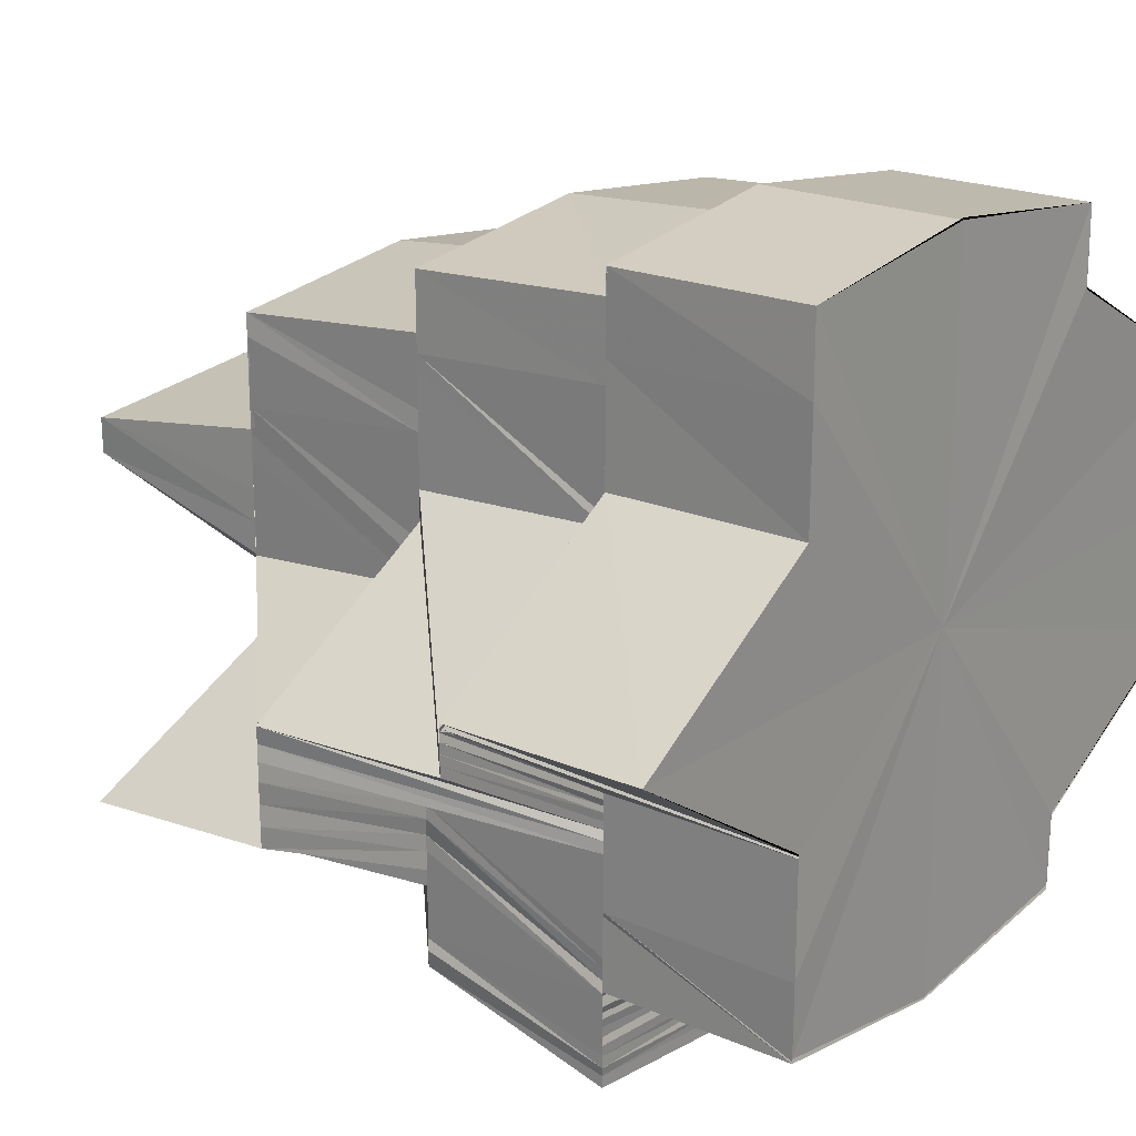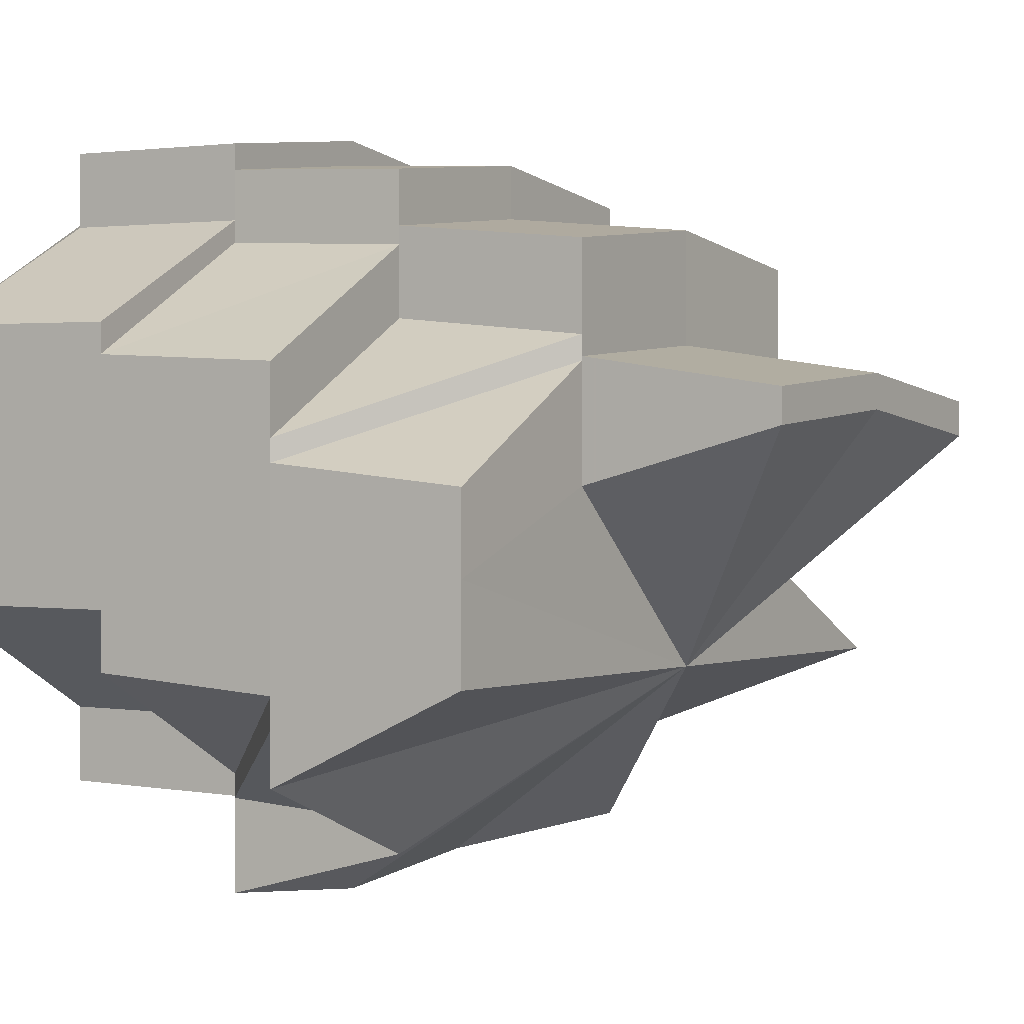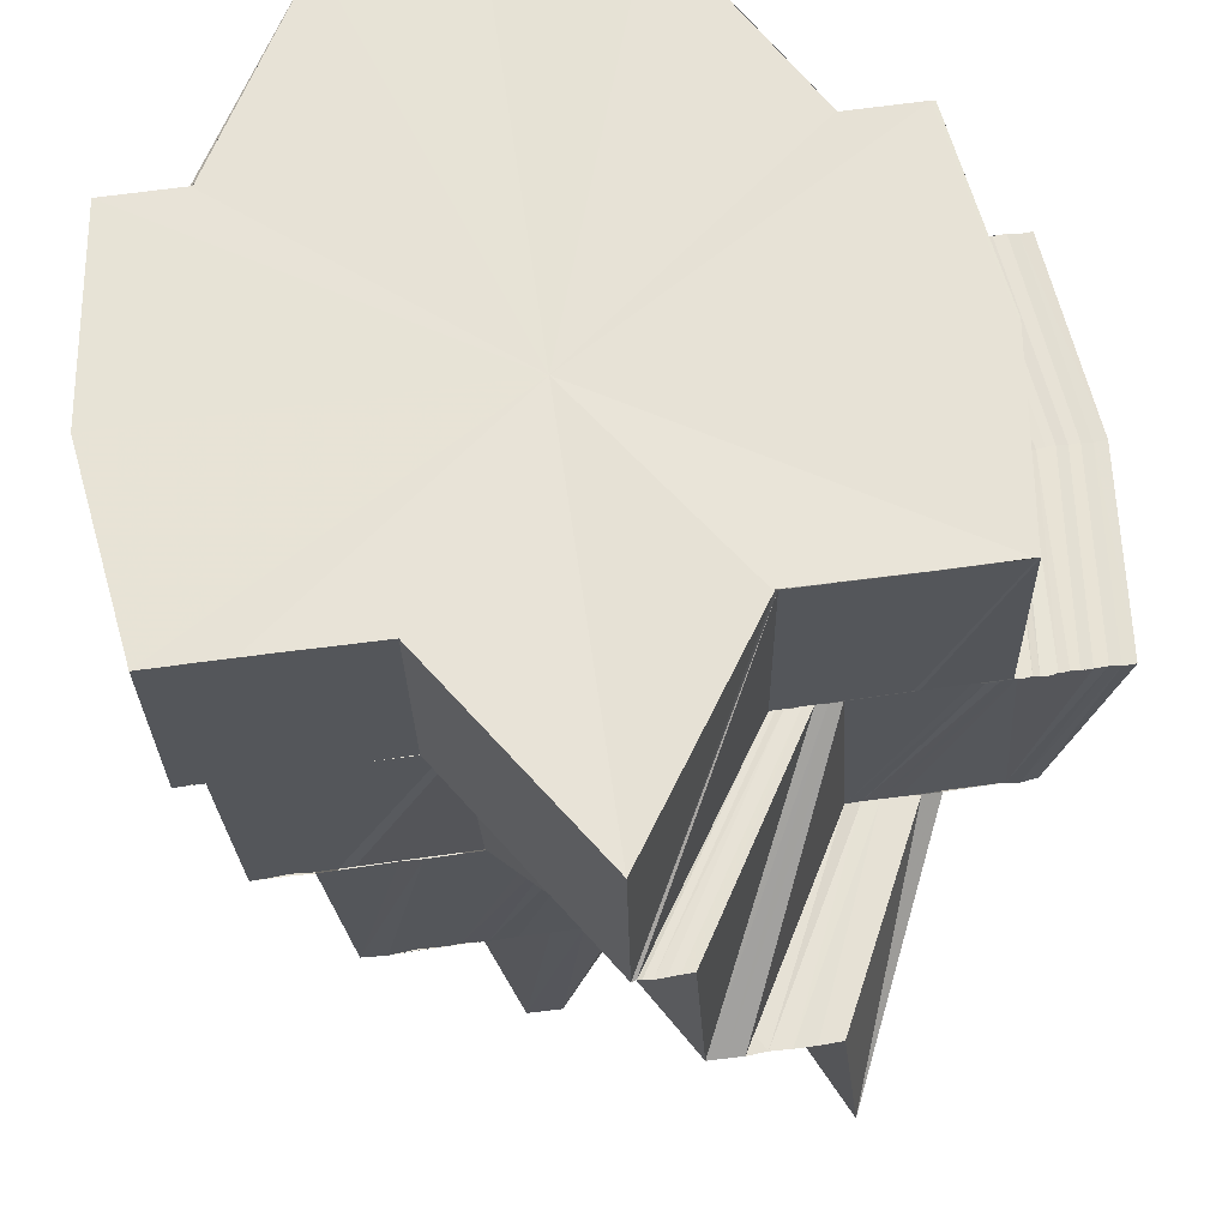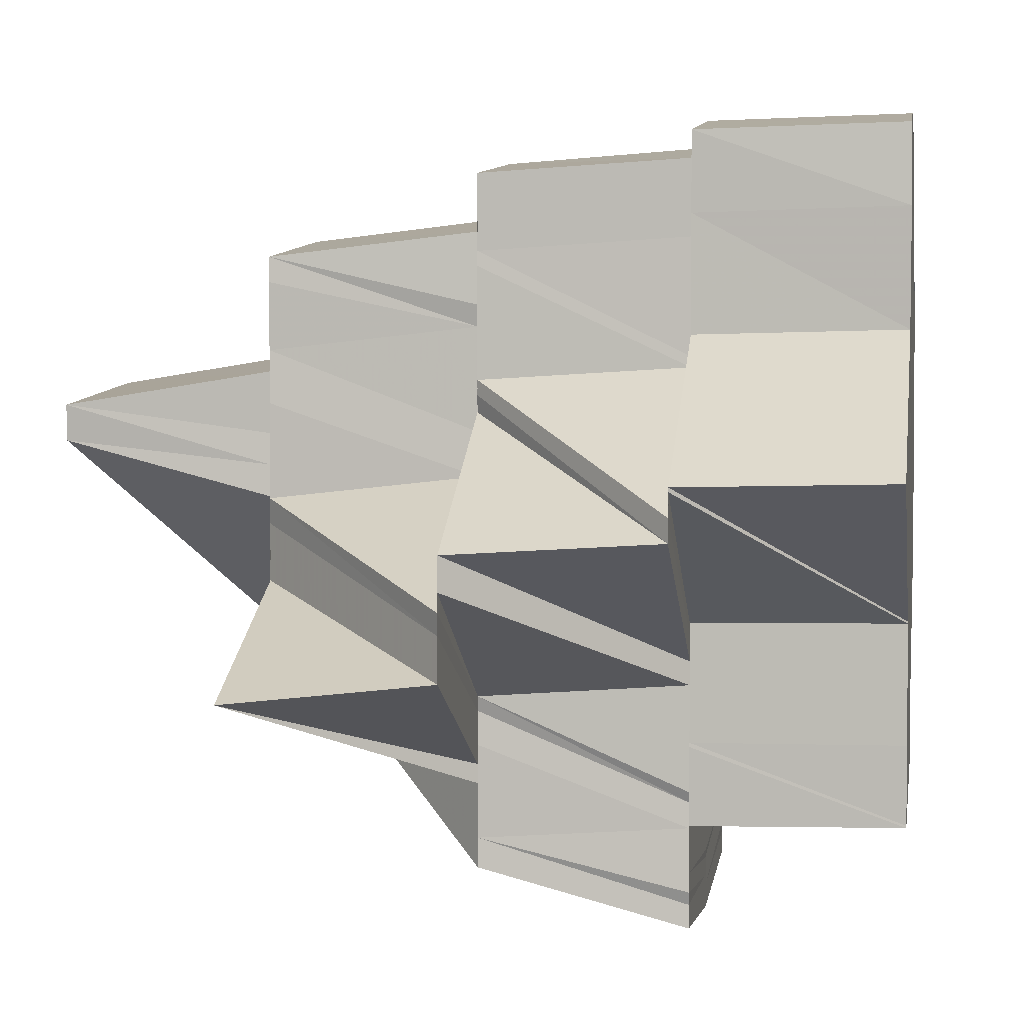
<metadata>
{"format":"obj","ext":"obj","renderer":"f3d","projection":"perspective","resolution":1024,"background":"white","views":[{"elev":21.5,"azim":129.5,"up":"+Z"},{"elev":0.1,"azim":-58.1,"up":"+Z"},{"elev":63.1,"azim":82.0,"up":"+Y"},{"elev":3.1,"azim":99.2,"up":"+Z"}]}
</metadata>
<code>
o 31417
v 2212 1876 15.37
v 2212 1876 15.37
v 2212 1876 15.37
v 2212 1876 15.37
v 2212 1876 15.37
v 2212 1876 15.37
v 2212 1876 15.37
v 2212 1876 15.37
v 2212 1876 15.37
v 2212 1876 15.37
v 2212 1876 15.37
v 2212 1876 15.37
v 2212 1876 15.37
v 2212 1876 15.37
v 2212 1876 15.37
v 2212 1876 15.37
v 2212 1876 15.36
v 2212 1876 15.37
v 2212 1876 15.37
v 2212 1876 15.37
v 2212 1876 15.37
v 2212 1876 15.37
v 2212 1876 15.37
v 2212 1876 15.36
v 2212 1876 15.37
v 2212 1876 15.37
v 2212 1876 15.36
v 2212 1876 15.37
v 2212 1876 15.36
v 2212 1876 15.36
v 2212 1876 15.36
v 2212 1876 15.36
v 2212 1876 15.36
v 2212 1876 15.35
v 2212 1876 15.35
v 2212 1876 15.35
v 2212 1876 15.36
v 2212 1876 15.36
v 2212 1876 15.35
v 2212 1876 15.35
v 2212 1876 15.37
v 2212 1876 15.36
v 2212 1876 15.36
v 2212 1876 15.37
v 2212 1876 15.37
v 2212 1876 15.37
v 2212 1876 15.37
v 2212 1876 15.36
v 2212 1876 15.37
v 2212 1876 15.37
v 2212 1876 15.37
v 2212 1876 15.37
v 2212 1876 15.37
v 2212 1876 15.37
v 2212 1876 15.37
v 2212 1876 15.37
v 2212 1876 15.38
v 2212 1876 15.37
v 2212 1876 15.38
v 2212 1876 15.38
v 2212 1876 15.38
v 2212 1876 15.38
v 2212 1876 15.37
v 2212 1876 15.37
v 2212 1876 15.37
v 2212 1876 15.37
v 2212 1876 15.37
v 2212 1876 15.38
v 2212 1876 15.37
v 2212 1876 15.38
v 2212 1876 15.38
v 2212 1876 15.37
v 2212 1876 15.37
v 2212 1876 15.36
v 2212 1876 15.36
v 2212 1876 15.37
v 2212 1876 15.37
v 2212 1876 15.36
v 2212 1876 15.37
v 2212 1876 15.36
v 2212 1876 15.37
v 2212 1876 15.38
v 2212 1876 15.37
v 2212 1876 15.36
v 2212 1876 15.36
v 2212 1876 15.36
v 2212 1876 15.36
v 2212 1876 15.36
v 2212 1876 15.35
v 2212 1876 15.35
v 2212 1876 15.35
v 2212 1876 15.36
v 2212 1876 15.35
v 2212 1876 15.35
v 2212 1876 15.35
v 2212 1876 15.35
v 2212 1876 15.35
v 2212 1876 15.35
v 2212 1876 15.35
v 2212 1876 15.35
v 2212 1876 15.35
v 2212 1876 15.35
v 2212 1876 15.35
v 2212 1876 15.35
v 2212 1876 15.35
v 2212 1876 15.35
v 2212 1876 15.35
v 2212 1876 15.35
v 2212 1876 15.35
v 2212 1876 15.35
v 2212 1876 15.35
v 2212 1876 15.35
v 2212 1876 15.35
v 2212 1876 15.35
v 2212 1876 15.35
v 2212 1876 15.35
v 2212 1876 15.35
v 2212 1876 15.35
v 2212 1876 15.35
v 2212 1876 15.35
v 2212 1876 15.35
v 2212 1876 15.35
v 2212 1876 15.35
v 2212 1876 15.35
v 2212 1876 15.35
v 2212 1876 15.36
v 2212 1876 15.35
v 2212 1876 15.34
v 2212 1876 15.35
v 2212 1876 15.35
v 2212 1876 15.35
v 2212 1876 15.35
v 2212 1876 15.35
v 2212 1876 15.35
v 2212 1876 15.34
v 2212 1876 15.35
v 2212 1876 15.35
v 2212 1876 15.37
v 2212 1876 15.37
v 2212 1876 15.37
v 2212 1876 15.35
v 2212 1876 15.35
v 2212 1876 15.36
v 2212 1876 15.35
v 2212 1876 15.36
v 2212 1876 15.36
v 2212 1876 15.36
v 2212 1876 15.36
v 2212 1876 15.36
v 2212 1876 15.36
v 2212 1876 15.36
v 2212 1876 15.36
v 2212 1876 15.36
v 2212 1876 15.36
v 2212 1876 15.36
v 2212 1876 15.36
v 2212 1876 15.35
v 2212 1876 15.35
v 2212 1876 15.36
v 2212 1876 15.36
v 2212 1876 15.37
v 2212 1876 15.36
v 2212 1876 15.37
v 2212 1876 15.36
v 2212 1876 15.36
v 2212 1876 15.36
v 2212 1876 15.36
v 2212 1876 15.37
v 2212 1876 15.37
v 2212 1876 15.37
v 2212 1876 15.37
v 2212 1876 15.36
v 2212 1876 15.36
v 2212 1876 15.37
v 2212 1876 15.37
v 2212 1876 15.37
v 2212 1876 15.35
v 2212 1876 15.36
v 2212 1876 15.36
v 2212 1876 15.36
v 2212 1876 15.36
v 2212 1876 15.37
v 2212 1876 15.35
v 2212 1876 15.36
v 2212 1876 15.35
v 2212 1876 15.36
v 2212 1876 15.36
v 2212 1876 15.37
v 2212 1876 15.37
v 2212 1876 15.37
v 2212 1876 15.38
v 2212 1876 15.37
v 2212 1876 15.38
v 2212 1876 15.38
v 2212 1876 15.38
v 2212 1876 15.38
v 2212 1876 15.35
v 2212 1876 15.35
v 2212 1876 15.35
v 2212 1876 15.35
v 2212 1876 15.35
v 2212 1876 15.36
v 2212 1876 15.35
v 2212 1876 15.36
v 2212 1876 15.35
v 2212 1876 15.36
v 2212 1876 15.36
v 2212 1876 15.36
v 2212 1876 15.36
v 2212 1876 15.36
v 2212 1876 15.36
v 2212 1876 15.36
v 2212 1876 15.36
v 2212 1876 15.36
v 2212 1876 15.36
v 2212 1876 15.36
v 2212 1876 15.36
v 2212 1876 15.36
v 2212 1876 15.37
v 2212 1876 15.37
v 2212 1876 15.36
v 2212 1876 15.37
v 2212 1876 15.37
v 2212 1876 15.37
v 2212 1876 15.37
v 2212 1876 15.37
v 2212 1876 15.37
v 2212 1876 15.37
v 2212 1876 15.37
v 2212 1876 15.36
v 2212 1876 15.36
v 2212 1876 15.35
v 2212 1876 15.36
v 2212 1876 15.35
v 2212 1876 15.35
v 2212 1876 15.35
v 2212 1876 15.34
v 2212 1876 15.35
v 2212 1876 15.35
v 2212 1876 15.36
v 2212 1876 15.37
v 2212 1876 15.37
v 2212 1876 15.37
v 2212 1876 15.37
v 2212 1876 15.37
v 2212 1876 15.37
v 2212 1876 15.38
v 2212 1876 15.37
v 2212 1876 15.37
v 2212 1876 15.37
v 2212 1876 15.38
v 2212 1876 15.38
v 2212 1876 15.38
v 2212 1876 15.38
v 2212 1876 15.38
v 2212 1876 15.38
v 2212 1876 15.38
v 2212 1876 15.38
v 2212 1876 15.38
v 2212 1876 15.38
v 2212 1876 15.38
v 2212 1876 15.38
v 2212 1876 15.38
v 2212 1876 15.38
v 2212 1876 15.38
v 2212 1876 15.38
v 2212 1876 15.38
v 2212 1876 15.38
v 2212 1876 15.38
v 2212 1876 15.38
v 2212 1876 15.38
v 2212 1876 15.38
v 2212 1876 15.38
v 2212 1876 15.38
v 2212 1876 15.38
v 2212 1876 15.38
v 2212 1876 15.38
v 2212 1876 15.38
v 2212 1876 15.38
v 2212 1876 15.38
v 2212 1876 15.37
v 2212 1876 15.38
v 2212 1876 15.38
v 2212 1876 15.38
v 2212 1876 15.38
v 2212 1876 15.38
v 2212 1876 15.38
v 2212 1876 15.38
v 2212 1876 15.38
v 2212 1876 15.38
v 2212 1876 15.38
v 2212 1876 15.38
v 2212 1876 15.37
v 2212 1876 15.38
v 2212 1876 15.37
v 2212 1876 15.37
v 2212 1876 15.38
v 2212 1876 15.37
v 2212 1876 15.38
v 2212 1876 15.38
v 2212 1876 15.37
v 2212 1876 15.38
v 2212 1876 15.38
v 2212 1876 15.38
v 2212 1876 15.38
v 2212 1876 15.38
v 2212 1876 15.37
v 2212 1876 15.38
v 2212 1876 15.38
v 2212 1876 15.38
v 2212 1876 15.38
v 2212 1876 15.38
v 2212 1876 15.38
v 2212 1876 15.38
v 2212 1876 15.38
v 2212 1876 15.38
v 2212 1876 15.38
v 2212 1876 15.38
v 2212 1876 15.38
v 2212 1876 15.38
v 2212 1876 15.38
v 2212 1876 15.38
v 2212 1876 15.38
v 2212 1876 15.38
v 2212 1876 15.38
v 2212 1876 15.38
v 2212 1876 15.38
v 2212 1876 15.38
v 2212 1876 15.38
v 2212 1876 15.38
v 2212 1876 15.38
v 2212 1876 15.38
v 2212 1876 15.37
v 2212 1876 15.37
v 2212 1876 15.37
v 2212 1876 15.37
v 2212 1876 15.37
v 2212 1876 15.37
v 2212 1876 15.37
v 2212 1876 15.36
v 2212 1876 15.38
v 2212 1876 15.38
v 2212 1876 15.38
v 2212 1876 15.38
v 2212 1876 15.38
v 2212 1876 15.38
v 2212 1876 15.38
v 2212 1876 15.38
v 2212 1876 15.37
v 2212 1876 15.37
v 2212 1876 15.37
v 2212 1876 15.37
v 2212 1876 15.38
v 2212 1876 15.37
v 2212 1876 15.37
v 2212 1876 15.36
v 2212 1876 15.35
v 2212 1876 15.36
v 2212 1876 15.36
v 2212 1876 15.37
v 2212 1876 15.36
v 2212 1876 15.36
v 2212 1876 15.35
v 2212 1876 15.36
v 2212 1876 15.35
v 2212 1876 15.36
v 2212 1876 15.35
v 2212 1876 15.35
v 2212 1876 15.36
v 2212 1876 15.35
v 2212 1876 15.36
v 2212 1876 15.35
v 2212 1876 15.36
v 2212 1876 15.35
v 2212 1876 15.36
v 2212 1876 15.35
v 2212 1876 15.35
v 2212 1876 15.36
v 2212 1876 15.35
v 2212 1876 15.36
v 2212 1876 15.36
v 2212 1876 15.35
v 2212 1876 15.35
v 2212 1876 15.35
v 2212 1876 15.35
v 2212 1876 15.35
v 2212 1876 15.35
v 2212 1876 15.35
v 2212 1876 15.35
v 2212 1876 15.35
v 2212 1876 15.35
v 2212 1876 15.35
v 2212 1876 15.35
v 2212 1876 15.35
v 2212 1876 15.35
v 2212 1876 15.35
v 2212 1876 15.35
v 2212 1876 15.35
v 2212 1876 15.35
v 2212 1876 15.35
v 2212 1876 15.35
v 2212 1876 15.35
v 2212 1876 15.35
v 2212 1876 15.35
v 2212 1876 15.35
v 2212 1876 15.35
v 2212 1876 15.35
v 2212 1876 15.35
v 2212 1876 15.35
v 2212 1876 15.35
v 2212 1876 15.35
v 2212 1876 15.35
v 2212 1876 15.35
v 2212 1876 15.35
v 2212 1876 15.35
v 2212 1876 15.35
v 2212 1876 15.35
v 2212 1876 15.35
v 2212 1876 15.35
v 2212 1876 15.35
v 2212 1876 15.35
v 2212 1876 15.35
v 2212 1876 15.35
v 2212 1876 15.35
v 2212 1876 15.35
v 2212 1876 15.35
v 2212 1876 15.35
v 2212 1876 15.35
v 2212 1876 15.35
v 2212 1876 15.35
v 2212 1876 15.35
v 2212 1876 15.35
v 2212 1876 15.35
v 2212 1876 15.36
v 2212 1876 15.36
v 2212 1876 15.36
v 2212 1876 15.37
v 2212 1876 15.36
v 2212 1876 15.37
v 2212 1876 15.37
v 2212 1876 15.37
v 2212 1876 15.36
v 2212 1876 15.37
v 2212 1876 15.36
v 2212 1876 15.37
v 2212 1876 15.37
v 2212 1876 15.37
v 2212 1876 15.36
v 2212 1876 15.37
v 2212 1876 15.36
v 2212 1876 15.37
v 2212 1876 15.37
v 2212 1876 15.37
v 2212 1876 15.37
v 2212 1876 15.36
v 2212 1876 15.37
v 2212 1876 15.36
v 2212 1876 15.36
v 2212 1876 15.36
v 2212 1876 15.36
v 2212 1876 15.36
v 2212 1876 15.36
v 2212 1876 15.37
v 2212 1876 15.37
v 2212 1876 15.36
v 2212 1876 15.37
v 2212 1876 15.36
v 2212 1876 15.36
v 2212 1876 15.37
v 2212 1876 15.37
v 2212 1876 15.36
v 2212 1876 15.37
v 2212 1876 15.37
v 2212 1876 15.38
v 2212 1876 15.37
v 2212 1876 15.38
v 2212 1876 15.38
v 2212 1876 15.37
v 2212 1876 15.38
v 2212 1876 15.38
v 2212 1876 15.37
v 2212 1876 15.37
v 2212 1876 15.37
v 2212 1876 15.37
v 2212 1876 15.37
v 2212 1876 15.37
v 2212 1876 15.37
v 2212 1876 15.37
v 2212 1876 15.37
v 2212 1876 15.37
v 2212 1876 15.35
v 2212 1876 15.35
v 2212 1876 15.35
v 2212 1876 15.35
v 2212 1876 15.35
v 2212 1876 15.36
v 2212 1876 15.35
v 2212 1876 15.36
v 2212 1876 15.35
v 2212 1876 15.35
v 2212 1876 15.35
v 2212 1876 15.36
v 2212 1876 15.35
v 2212 1876 15.35
v 2212 1876 15.35
v 2212 1876 15.35
v 2212 1876 15.36
v 2212 1876 15.36
v 2212 1876 15.37
f 1 2 3
f 4 5 2
f 5 6 7
f 8 4 9
f 9 10 11
f 12 13 1
f 13 14 1
f 14 15 16
f 1 3 17
f 3 18 17
f 19 1 17
f 20 21 18
f 21 22 23
f 18 24 17
f 25 26 24
f 23 27 24
f 23 28 27
f 24 29 17
f 27 30 29
f 28 31 32
f 33 30 34
f 34 35 36
f 37 38 30
f 35 39 40
f 38 41 42
f 43 42 30
f 28 44 43
f 44 45 31
f 44 46 45
f 47 48 42
f 47 49 48
f 50 49 51
f 52 53 49
f 53 54 49
f 53 55 56
f 57 58 53
f 59 60 58
f 61 59 62
f 58 63 64
f 65 64 66
f 63 67 64
f 63 68 67
f 68 69 67
f 68 70 69
f 70 71 72
f 70 72 73
f 69 74 75
f 76 77 74
f 75 74 78
f 79 80 74
f 79 81 80
f 82 81 83
f 75 84 85
f 86 75 87
f 86 87 88
f 88 85 89
f 88 90 91
f 92 88 91
f 92 91 93
f 94 92 93
f 95 93 96
f 97 93 98
f 97 99 100
f 101 100 102
f 35 103 101
f 103 104 105
f 103 105 39
f 98 106 107
f 98 107 108
f 106 109 107
f 106 110 109
f 107 109 111
f 108 107 112
f 112 113 114
f 111 115 113
f 107 116 117
f 109 118 116
f 108 117 119
f 120 121 113
f 121 122 115
f 123 120 124
f 124 125 126
f 127 108 128
f 129 130 127
f 131 129 132
f 133 134 108
f 135 108 136
f 137 133 135
f 138 139 140
f 141 142 143
f 144 145 146
f 147 148 149
f 148 150 151
f 152 151 153
f 150 154 155
f 156 155 151
f 157 158 156
f 158 159 160
f 160 161 155
f 154 162 161
f 162 163 161
f 159 164 165
f 164 166 167
f 161 168 169
f 168 170 169
f 163 171 170
f 172 167 173
f 171 174 175
f 176 175 170
f 177 173 178
f 179 180 176
f 181 179 182
f 183 178 184
f 185 183 186
f 180 187 188
f 187 189 188
f 188 190 175
f 175 190 191
f 190 192 193
f 192 194 195
f 190 195 196
f 115 197 183
f 198 197 115
f 197 199 200
f 197 201 177
f 201 202 199
f 203 204 202
f 201 203 172
f 203 205 206
f 205 207 206
f 208 207 209
f 207 210 211
f 212 213 210
f 207 212 214
f 215 216 213
f 212 217 218
f 214 219 220
f 221 220 222
f 223 224 19
f 223 19 17
f 153 223 17
f 224 225 226
f 225 227 228
f 224 228 229
f 230 231 17
f 232 230 17
f 233 234 17
f 234 235 17
f 235 236 17
f 236 237 17
f 237 238 17
f 238 239 240
f 241 242 243
f 244 245 241
f 245 242 10
f 245 246 242
f 246 247 242
f 246 191 247
f 242 247 248
f 242 248 249
f 247 250 248
f 191 251 247
f 247 251 250
f 251 62 250
f 251 252 62
f 253 254 252
f 254 255 256
f 257 253 258
f 258 259 260
f 261 262 251
f 262 61 251
f 263 264 259
f 265 263 266
f 266 264 267
f 263 268 264
f 268 269 264
f 268 270 269
f 264 269 271
f 264 271 272
f 269 273 271
f 269 274 273
f 275 276 269
f 276 277 273
f 277 278 279
f 279 280 281
f 282 283 274
f 283 284 285
f 286 282 287
f 287 288 289
f 290 291 279
f 291 292 293
f 294 293 295
f 292 296 293
f 292 297 296
f 297 298 296
f 297 299 298
f 300 301 298
f 302 303 299
f 304 305 299
f 306 305 307
f 308 302 309
f 310 308 311
f 311 312 309
f 311 309 313
f 314 315 312
f 315 316 317
f 318 314 319
f 319 320 321
f 322 311 313
f 322 313 290
f 323 311 322
f 323 324 311
f 325 323 322
f 325 322 288
f 326 322 327
f 328 325 326
f 329 330 324
f 330 331 332
f 333 330 329
f 334 333 329
f 335 336 334
f 337 335 338
f 335 336 339
f 340 335 339
f 333 341 339
f 341 342 339
f 342 343 339
f 344 343 345
f 346 343 344
f 343 304 339
f 304 347 339
f 348 347 349
f 347 350 339
f 351 350 352
f 353 354 351
f 354 355 352
f 354 355 339
f 356 357 339
f 352 358 359
f 352 360 358
f 360 361 339
f 362 358 363
f 364 359 365
f 366 367 365
f 364 365 368
f 369 364 368
f 369 368 370
f 371 369 370
f 371 370 372
f 373 371 372
f 373 372 374
f 375 373 374
f 375 374 376
f 78 375 376
f 78 376 377
f 378 377 379
f 380 381 377
f 110 382 109
f 109 382 198
f 110 383 382
f 382 384 198
f 383 385 382
f 382 385 384
f 383 386 385
f 385 387 384
f 386 388 385
f 385 388 387
f 386 389 388
f 388 390 387
f 389 391 388
f 388 391 390
f 389 392 391
f 391 393 390
f 392 394 391
f 391 394 393
f 392 395 394
f 394 396 393
f 395 397 394
f 394 397 396
f 395 398 397
f 397 399 396
f 398 400 397
f 397 400 399
f 398 401 400
f 400 402 399
f 401 403 400
f 400 403 402
f 401 404 403
f 403 405 402
f 403 406 405
f 407 408 403
f 408 409 405
f 409 410 411
f 412 413 406
f 413 414 415
f 416 412 417
f 417 418 419
f 410 420 421
f 422 421 411
f 423 424 418
f 424 425 426
f 423 427 428
f 429 424 430
f 431 423 429
f 432 433 421
f 421 433 434
f 433 435 434
f 435 436 437
f 438 435 439
f 435 440 441
f 442 443 440
f 444 434 445
f 444 446 447
f 448 449 446
f 450 444 451
f 450 447 452
f 451 453 454
f 455 450 456
f 455 452 457
f 458 457 459
f 458 455 460
f 461 458 462
f 460 463 464
f 465 464 466
f 467 468 464
f 468 469 463
f 469 470 463
f 471 467 472
f 470 473 474
f 463 475 476
f 475 474 476
f 474 477 270
f 478 477 474
f 477 479 480
f 445 481 478
f 482 483 478
f 483 484 481
f 485 482 486
f 487 488 481
f 484 489 488
f 489 490 488
f 491 492 493
f 491 494 495
f 358 494 491
f 496 497 494
f 496 498 499
f 497 500 339
f 501 502 339
f 503 501 339
f 504 505 339
f 505 506 339
f 505 506 432
f 507 508 509

</code>
